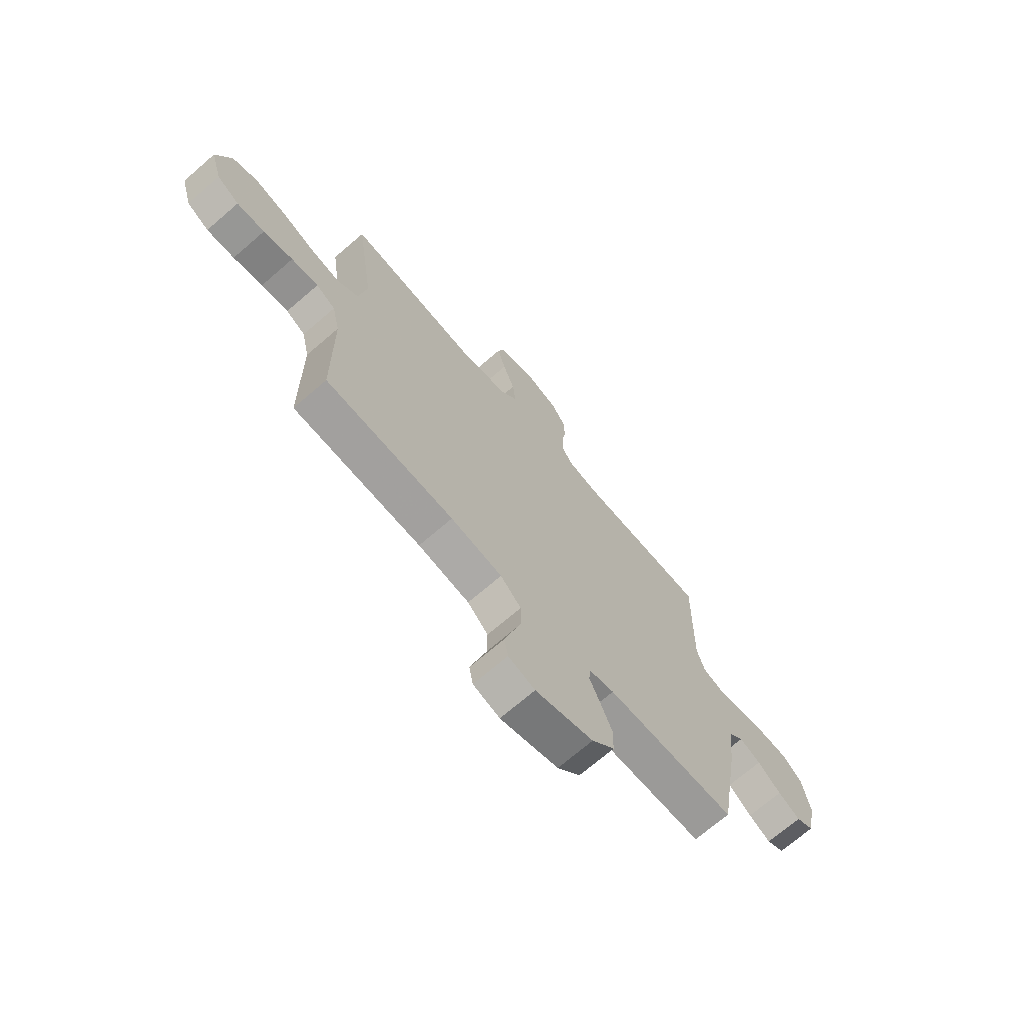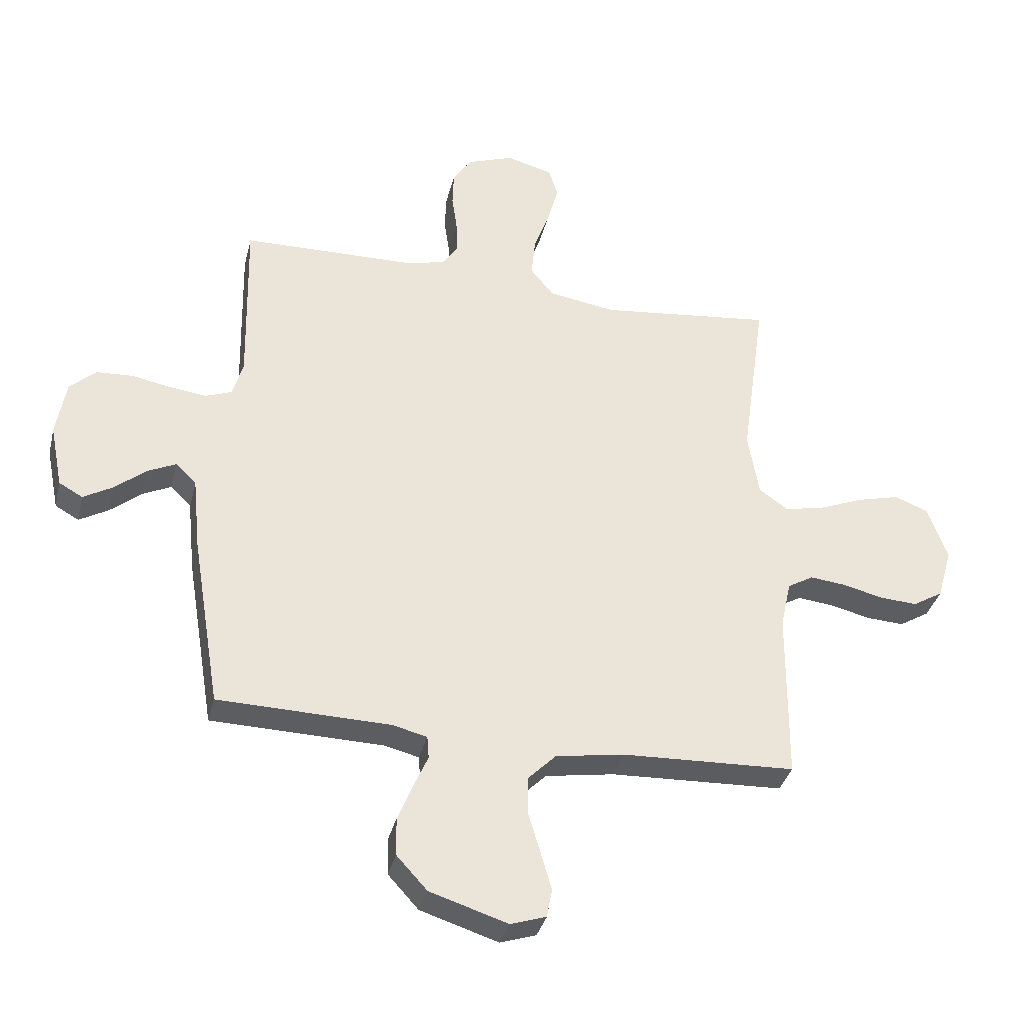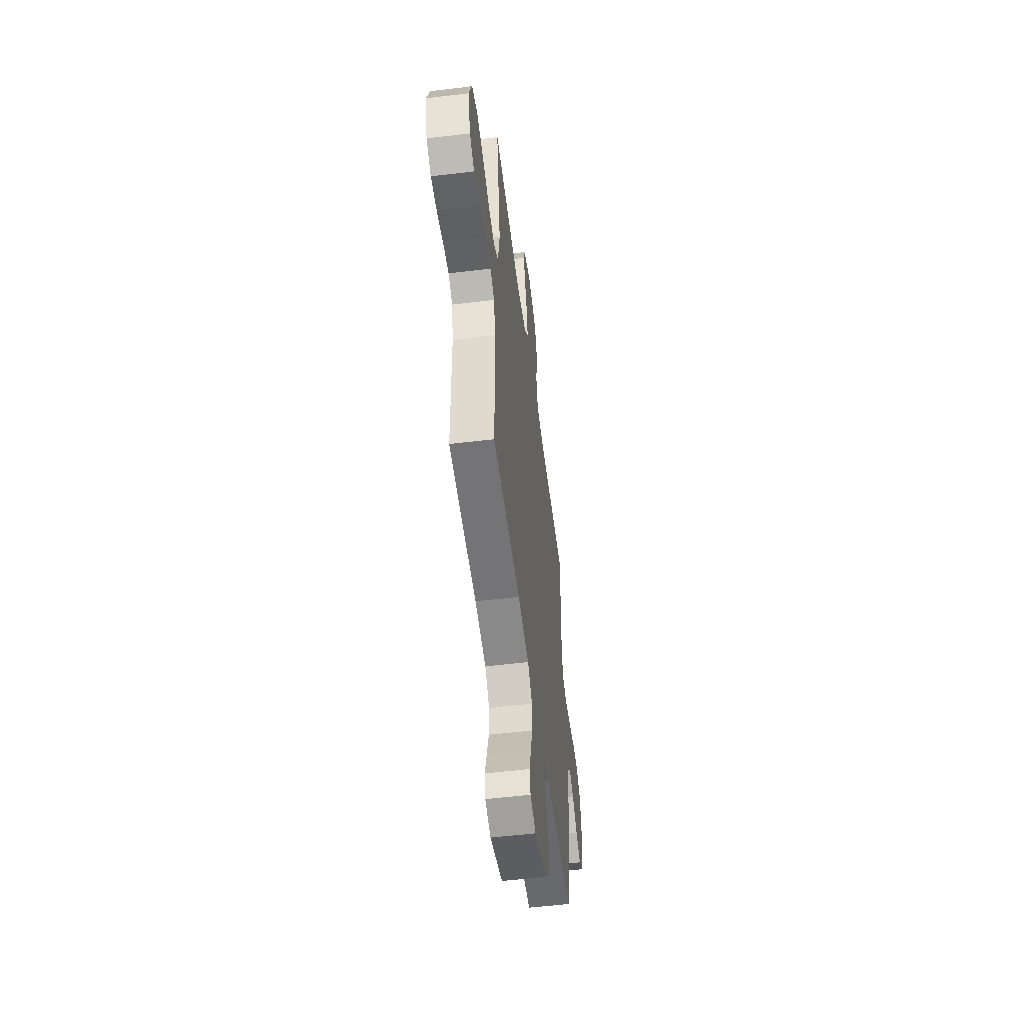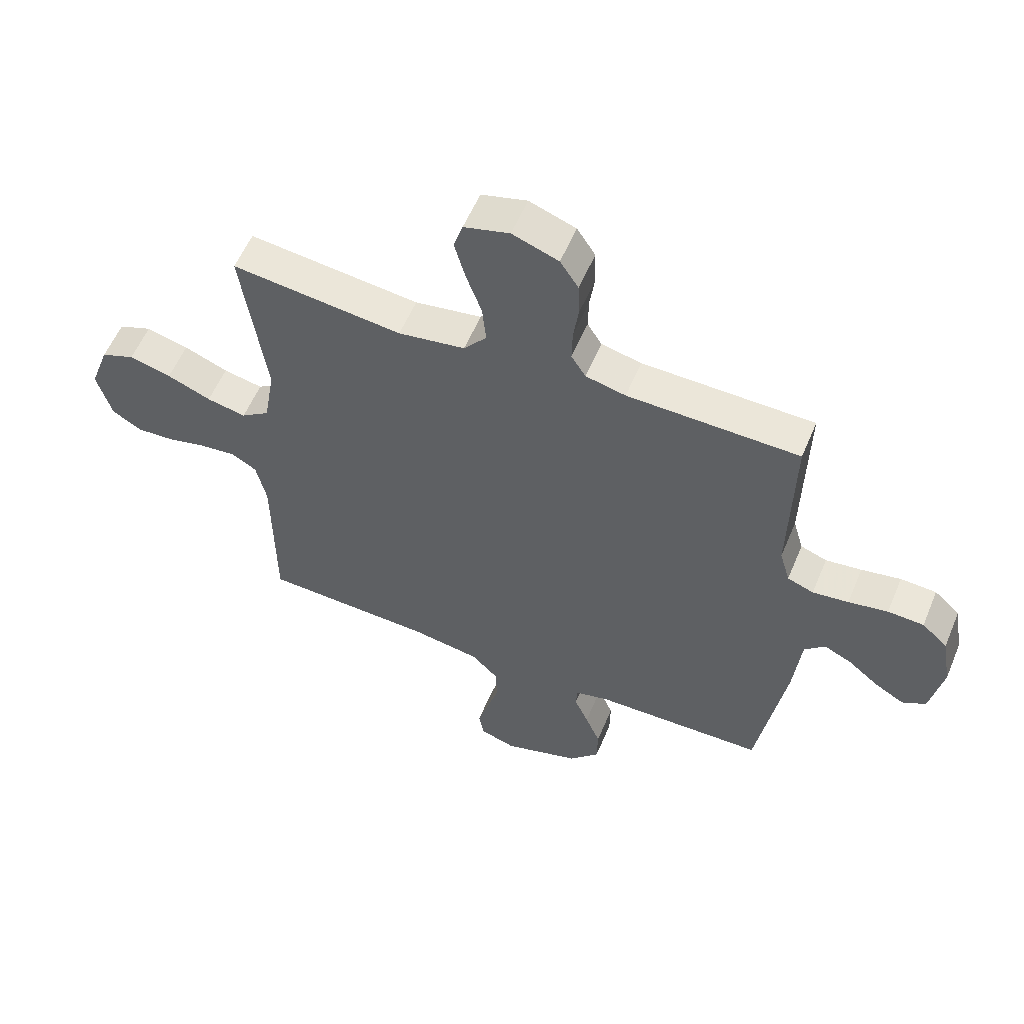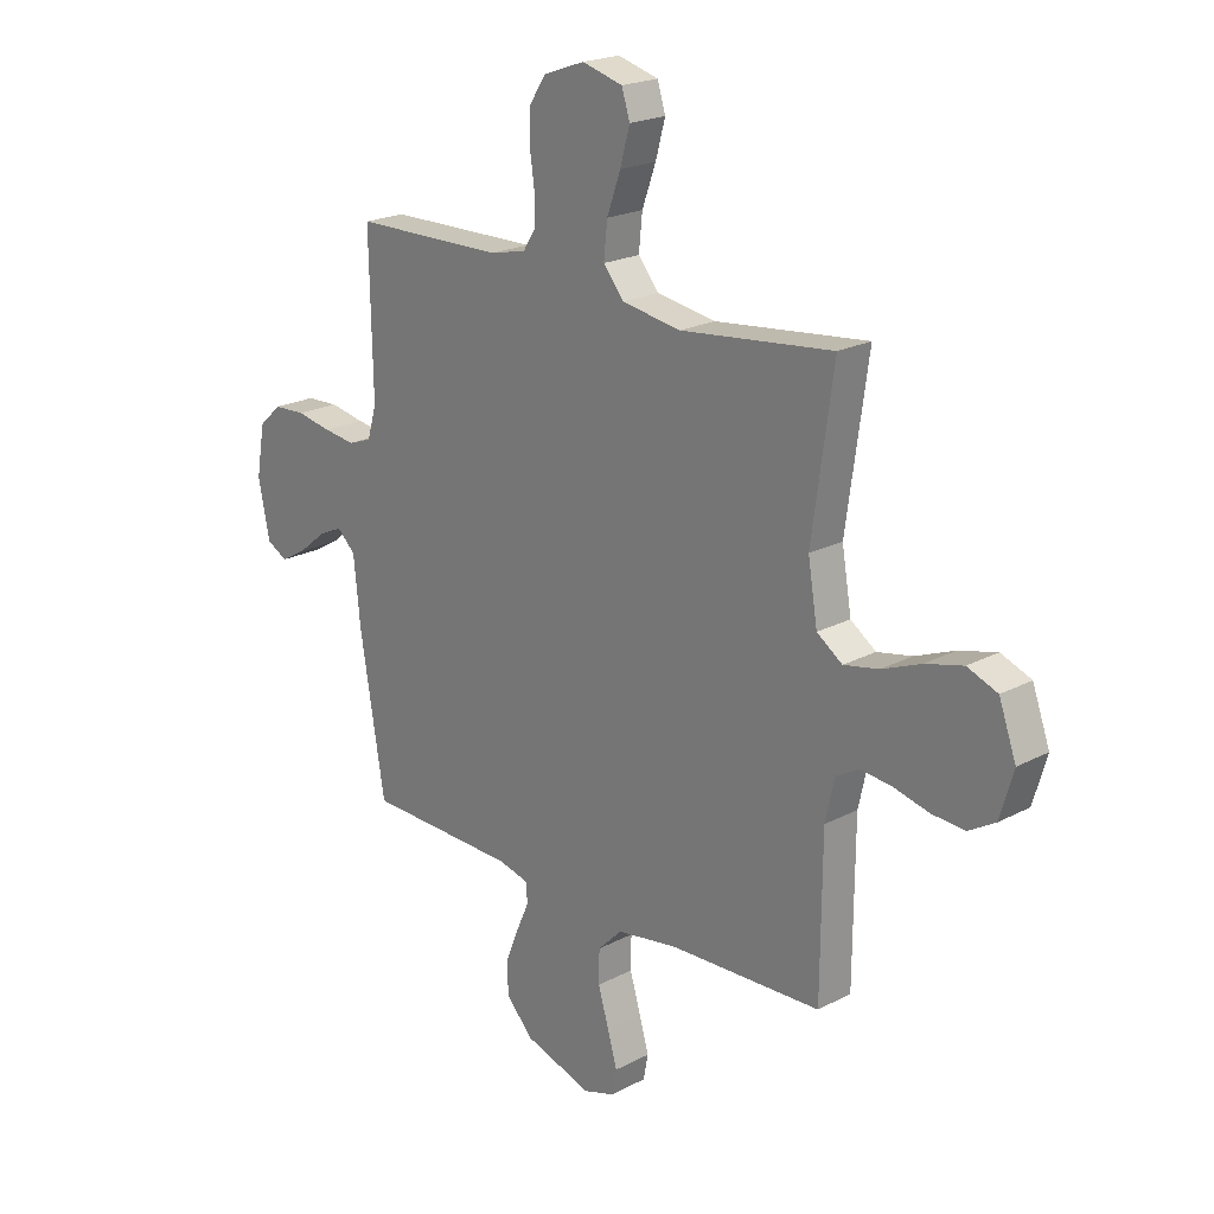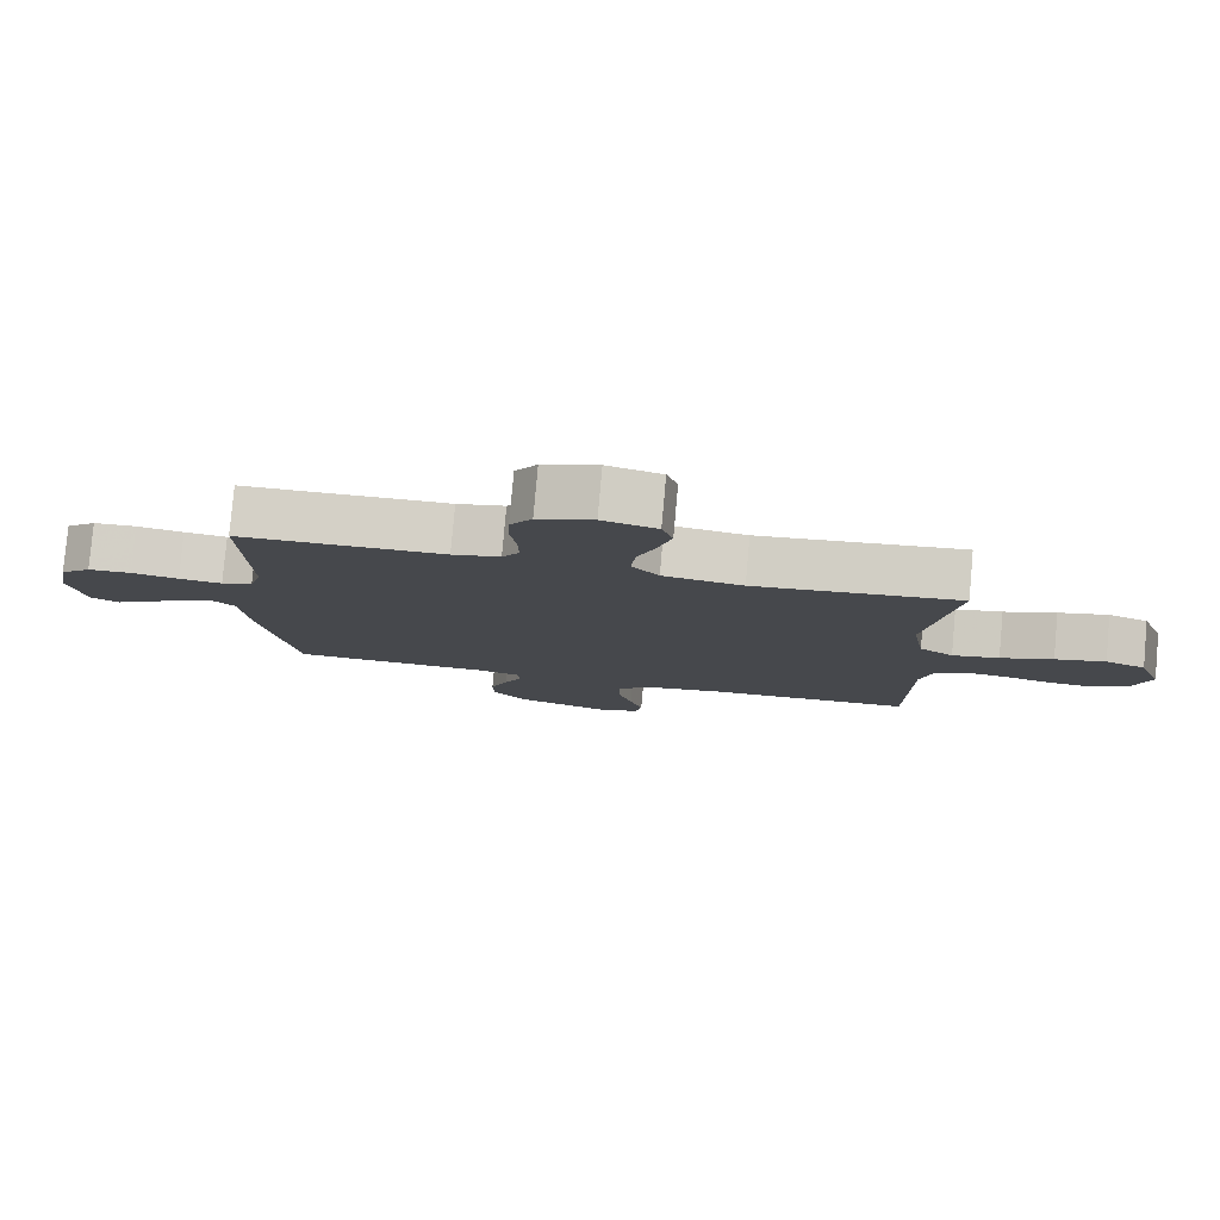
<metadata>
{"format":"obj","ext":"obj","renderer":"f3d","projection":"perspective","resolution":1024,"background":"white","views":[{"elev":-70.5,"azim":130.8,"up":"+Z"},{"elev":-35.2,"azim":-13.5,"up":"+Z"},{"elev":-54.2,"azim":97.3,"up":"+Z"},{"elev":57.0,"azim":-157.4,"up":"+Z"},{"elev":21.1,"azim":46.7,"up":"+Z"},{"elev":80.0,"azim":5.1,"up":"+Z"}]}
</metadata>
<code>
v 0.5 0.07 -0.5
v 0.2 0.07 -0.511
v 0.08 0.07 -0.53
v 0.032 0.07 -0.578
v 0.031 0.07 -0.643
v 0.052 0.07 -0.714
v 0.071 0.07 -0.78
v 0.062 0.07 -0.829
v 0 0.07 -0.849
v -0.135 0.07 -0.806
v -0.188 0.07 -0.748
v -0.189 0.07 -0.682
v -0.163 0.07 -0.618
v -0.138 0.07 -0.562
v -0.141 0.07 -0.523
v -0.2 0.07 -0.508
v -0.5 0.07 -0.5
v -0.549 0.07 -0.2
v -0.562 0.07 -0.072
v -0.598 0.07 -0.037
v -0.647 0.07 -0.06
v -0.701 0.07 -0.104
v -0.752 0.07 -0.133
v -0.793 0.07 -0.11
v -0.815 0.07 0
v -0.798 0.07 0.098
v -0.753 0.07 0.139
v -0.69 0.07 0.142
v -0.621 0.07 0.129
v -0.558 0.07 0.121
v -0.512 0.07 0.138
v -0.494 0.07 0.2
v -0.5 0.07 0.5
v -0.2 0.07 0.505
v -0.13 0.07 0.521
v -0.105 0.07 0.561
v -0.106 0.07 0.618
v -0.115 0.07 0.681
v -0.113 0.07 0.742
v -0.081 0.07 0.791
v 0 0.07 0.82
v 0.08 0.07 0.798
v 0.096 0.07 0.747
v 0.077 0.07 0.678
v 0.05 0.07 0.603
v 0.043 0.07 0.535
v 0.083 0.07 0.486
v 0.2 0.07 0.467
v 0.5 0.07 0.5
v 0.458 0.07 0.2
v 0.477 0.07 0.088
v 0.527 0.07 0.053
v 0.596 0.07 0.067
v 0.673 0.07 0.098
v 0.747 0.07 0.117
v 0.806 0.07 0.094
v 0.84 0.07 0
v 0.814 0.07 -0.09
v 0.762 0.07 -0.121
v 0.697 0.07 -0.117
v 0.628 0.07 -0.1
v 0.565 0.07 -0.093
v 0.52 0.07 -0.119
v 0.502 0.07 -0.2
v 0.5 0 -0.5
v 0.2 0 -0.511
v 0.08 0 -0.53
v 0.032 0 -0.578
v 0.031 0 -0.643
v 0.052 0 -0.714
v 0.071 0 -0.78
v 0.062 0 -0.829
v 0 0 -0.849
v -0.135 0 -0.806
v -0.188 0 -0.748
v -0.189 0 -0.682
v -0.163 0 -0.618
v -0.138 0 -0.562
v -0.141 0 -0.523
v -0.2 0 -0.508
v -0.5 0 -0.5
v -0.549 0 -0.2
v -0.562 0 -0.072
v -0.598 0 -0.037
v -0.647 0 -0.06
v -0.701 0 -0.104
v -0.752 0 -0.133
v -0.793 0 -0.11
v -0.815 0 0
v -0.798 0 0.098
v -0.753 0 0.139
v -0.69 0 0.142
v -0.621 0 0.129
v -0.558 0 0.121
v -0.512 0 0.138
v -0.494 0 0.2
v -0.5 0 0.5
v -0.2 0 0.505
v -0.13 0 0.521
v -0.105 0 0.561
v -0.106 0 0.618
v -0.115 0 0.681
v -0.113 0 0.742
v -0.081 0 0.791
v 0 0 0.82
v 0.08 0 0.798
v 0.096 0 0.747
v 0.077 0 0.678
v 0.05 0 0.603
v 0.043 0 0.535
v 0.083 0 0.486
v 0.2 0 0.467
v 0.5 0 0.5
v 0.458 0 0.2
v 0.477 0 0.088
v 0.527 0 0.053
v 0.596 0 0.067
v 0.673 0 0.098
v 0.747 0 0.117
v 0.806 0 0.094
v 0.84 0 0
v 0.814 0 -0.09
v 0.762 0 -0.121
v 0.697 0 -0.117
v 0.628 0 -0.1
v 0.565 0 -0.093
v 0.52 0 -0.119
v 0.502 0 -0.2
f 59 60 61
f 58 59 61
f 57 58 61
f 56 57 61
f 55 56 61
f 54 55 61
f 53 54 61
f 52 53 61 62
f 51 52 62 63
f 48 49 50
f 47 48 50 51
f 43 44 45
f 42 43 45
f 41 42 45
f 40 41 45
f 39 40 45
f 38 39 45
f 37 38 45
f 36 37 45 46
f 35 36 46 47
f 32 33 34
f 51 63 64
f 47 51 64
f 35 47 64
f 34 35 64
f 32 34 64
f 31 32 64
f 27 28 29
f 26 27 29
f 25 26 29
f 24 25 29
f 23 24 29
f 22 23 29
f 21 22 29
f 16 17 18 19
f 15 16 19
f 12 13 14
f 11 12 14
f 10 11 14
f 9 10 14
f 8 9 14
f 7 8 14
f 6 7 14
f 5 6 14
f 4 5 14 15
f 3 4 15 19
f 64 1 2
f 31 64 2
f 30 31 2
f 20 21 29 30
f 19 20 30
f 3 19 30
f 2 3 30
f 125 124 123
f 125 123 122
f 125 122 121
f 125 121 120
f 125 120 119
f 125 119 118
f 125 118 117
f 126 125 117 116
f 127 126 116 115
f 114 113 112
f 115 114 112 111
f 109 108 107
f 109 107 106
f 109 106 105
f 109 105 104
f 109 104 103
f 109 103 102
f 109 102 101
f 110 109 101 100
f 111 110 100 99
f 98 97 96
f 128 127 115
f 128 115 111
f 128 111 99
f 128 99 98
f 128 98 96
f 128 96 95
f 93 92 91
f 93 91 90
f 93 90 89
f 93 89 88
f 93 88 87
f 93 87 86
f 93 86 85
f 83 82 81 80
f 83 80 79
f 78 77 76
f 78 76 75
f 78 75 74
f 78 74 73
f 78 73 72
f 78 72 71
f 78 71 70
f 78 70 69
f 79 78 69 68
f 83 79 68 67
f 66 65 128
f 66 128 95
f 66 95 94
f 94 93 85 84
f 94 84 83
f 94 83 67
f 94 67 66
f 1 65 66 2
f 2 66 67 3
f 3 67 68 4
f 4 68 69 5
f 5 69 70 6
f 6 70 71 7
f 7 71 72 8
f 8 72 73 9
f 9 73 74 10
f 10 74 75 11
f 11 75 76 12
f 12 76 77 13
f 13 77 78 14
f 14 78 79 15
f 15 79 80 16
f 16 80 81 17
f 17 81 82 18
f 18 82 83 19
f 19 83 84 20
f 20 84 85 21
f 21 85 86 22
f 22 86 87 23
f 23 87 88 24
f 24 88 89 25
f 25 89 90 26
f 26 90 91 27
f 27 91 92 28
f 28 92 93 29
f 29 93 94 30
f 30 94 95 31
f 31 95 96 32
f 32 96 97 33
f 33 97 98 34
f 34 98 99 35
f 35 99 100 36
f 36 100 101 37
f 37 101 102 38
f 38 102 103 39
f 39 103 104 40
f 40 104 105 41
f 41 105 106 42
f 42 106 107 43
f 43 107 108 44
f 44 108 109 45
f 45 109 110 46
f 46 110 111 47
f 47 111 112 48
f 48 112 113 49
f 49 113 114 50
f 50 114 115 51
f 51 115 116 52
f 52 116 117 53
f 53 117 118 54
f 54 118 119 55
f 55 119 120 56
f 56 120 121 57
f 57 121 122 58
f 58 122 123 59
f 59 123 124 60
f 60 124 125 61
f 61 125 126 62
f 62 126 127 63
f 63 127 128 64
f 64 128 65 1

</code>
